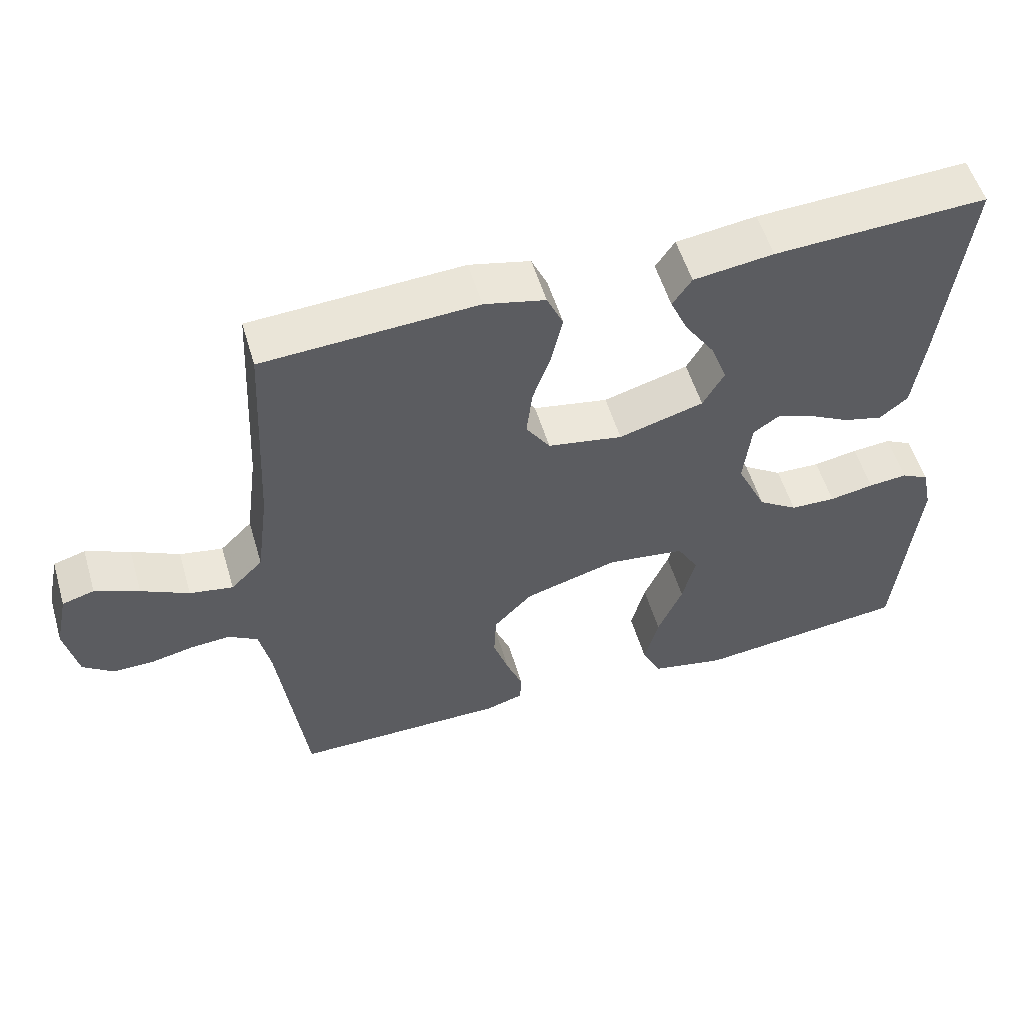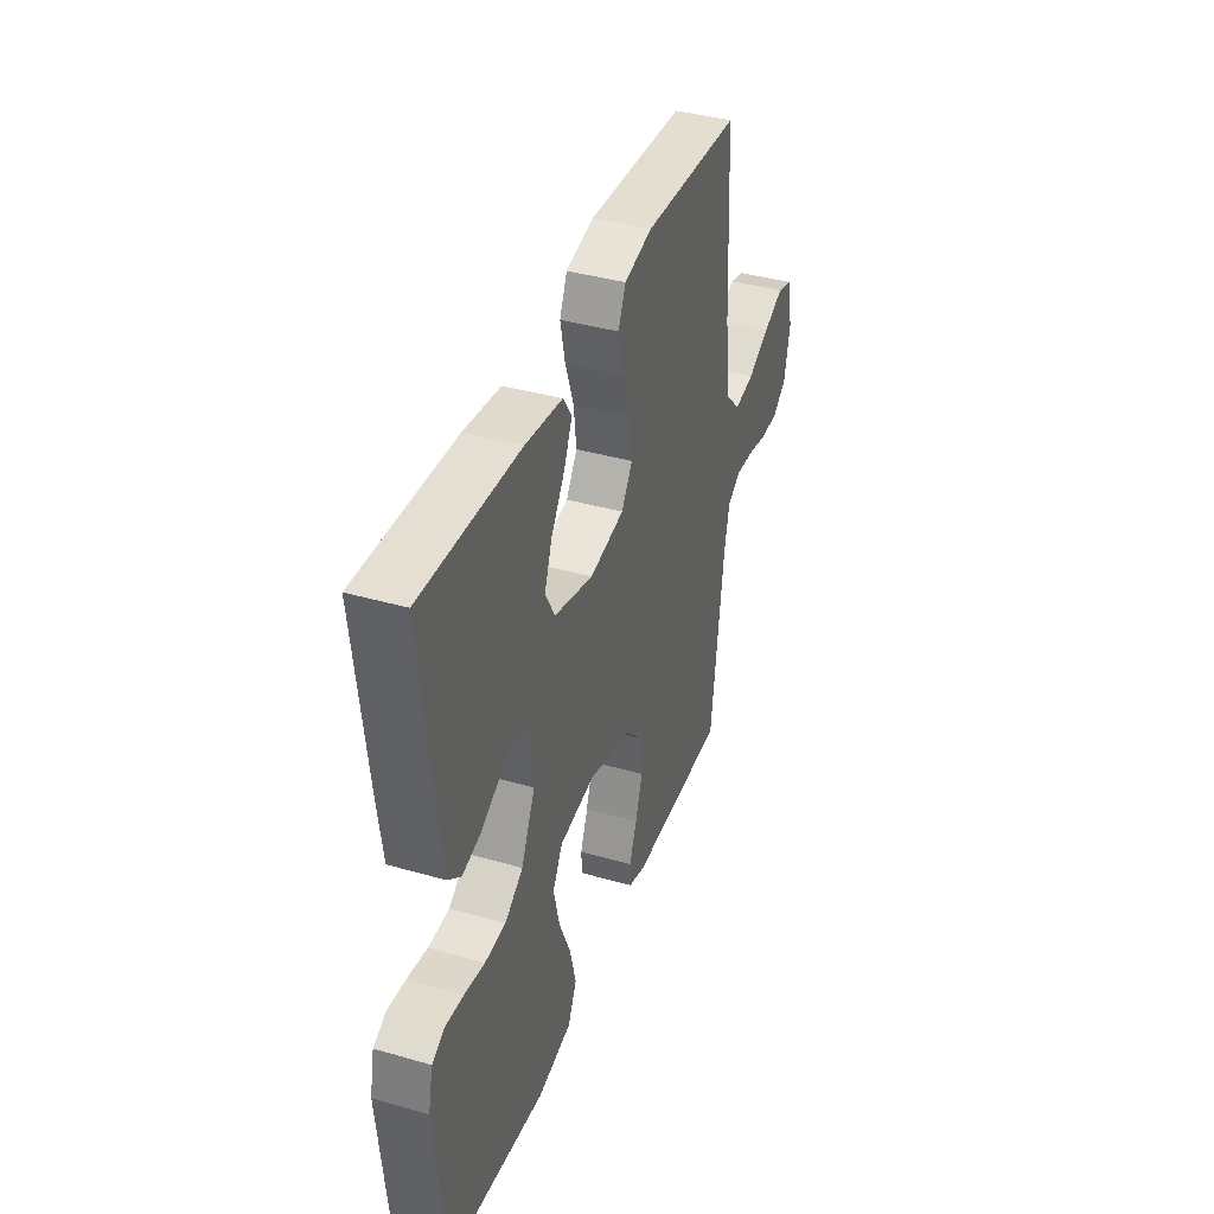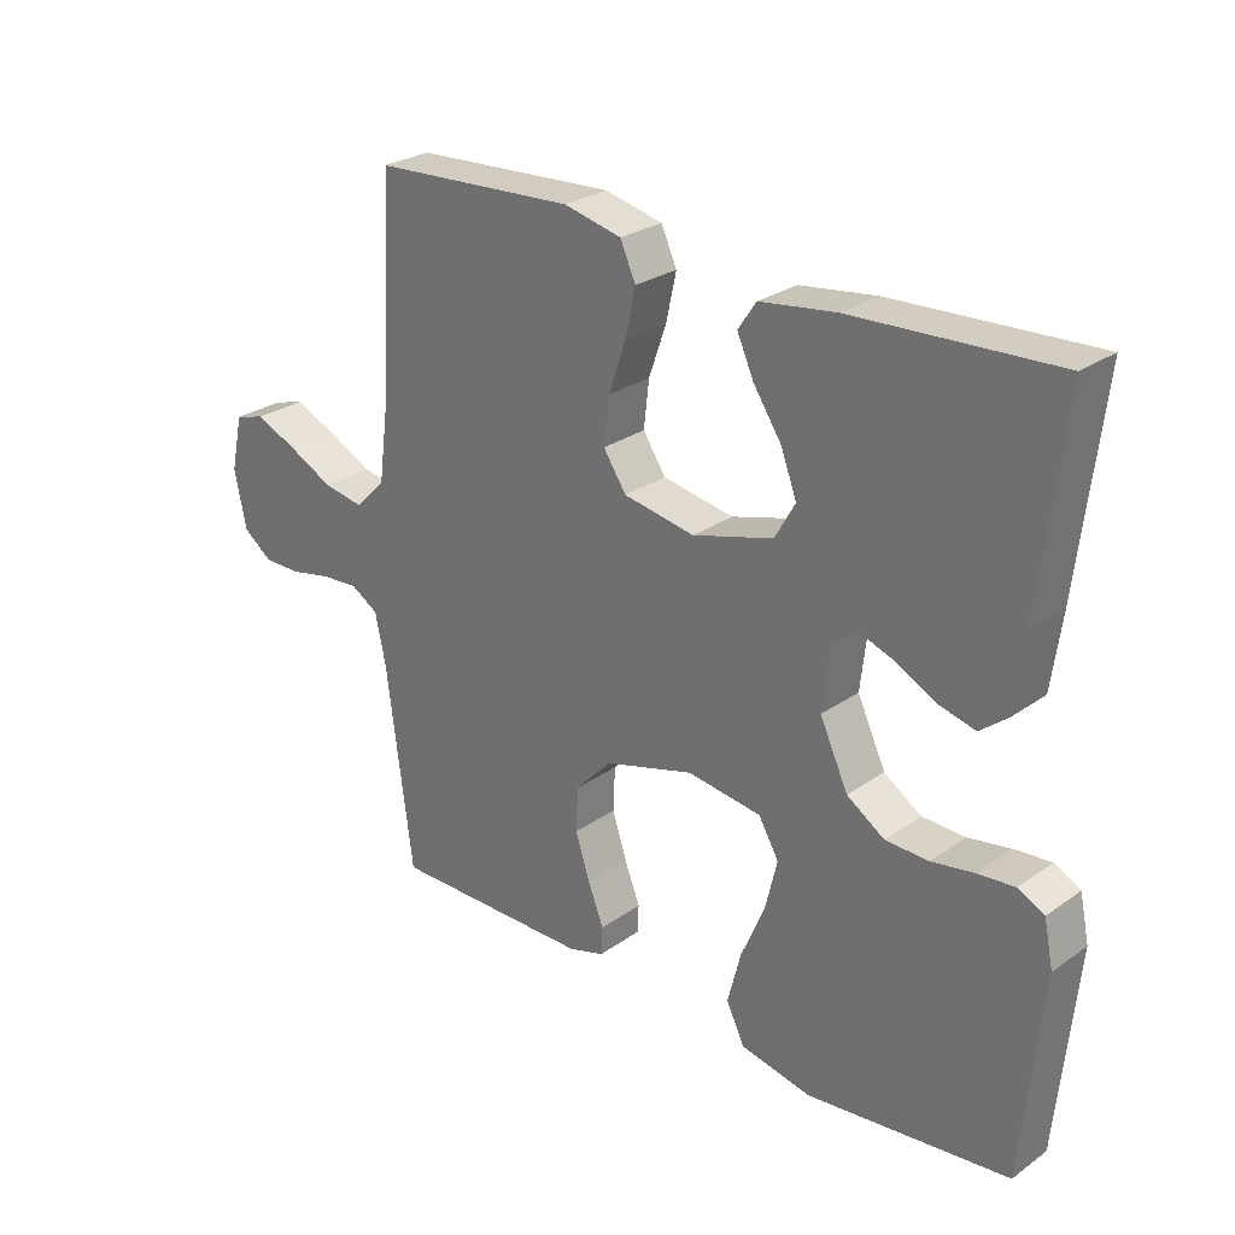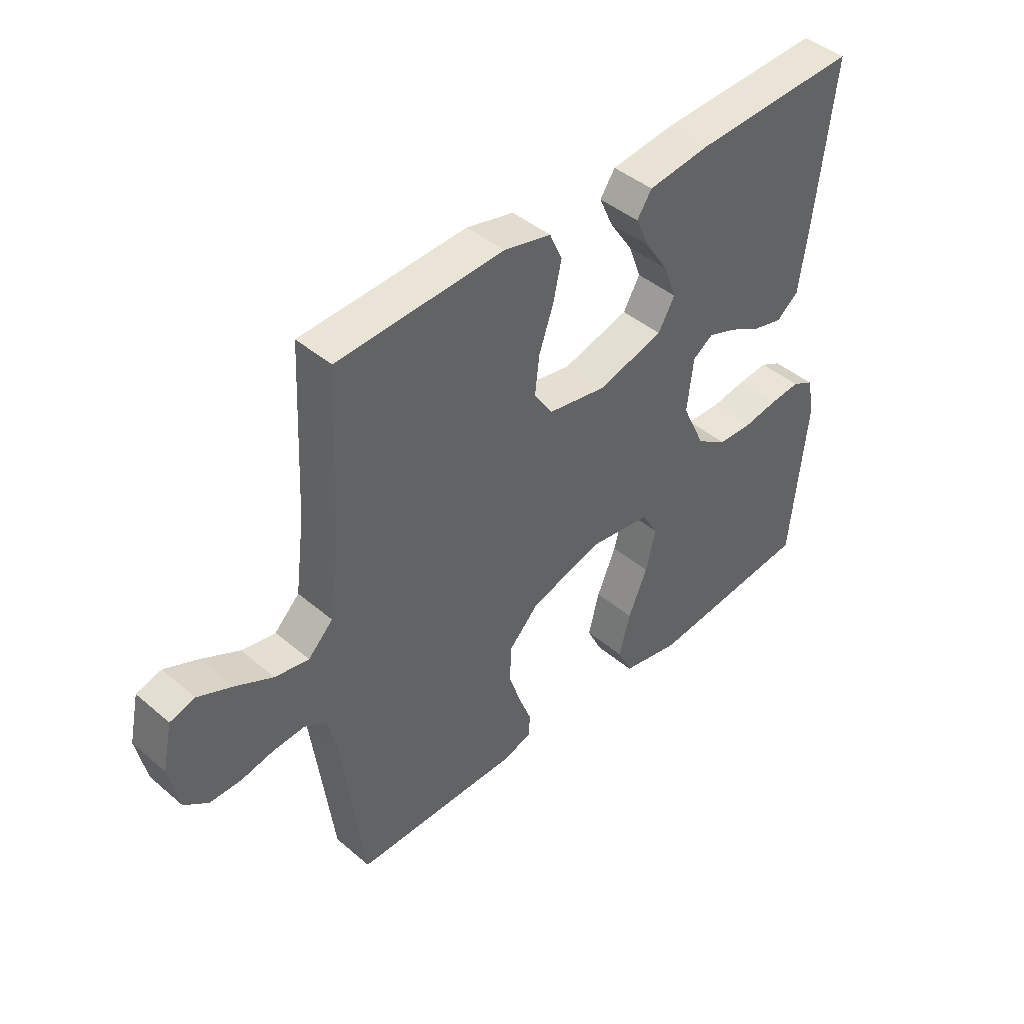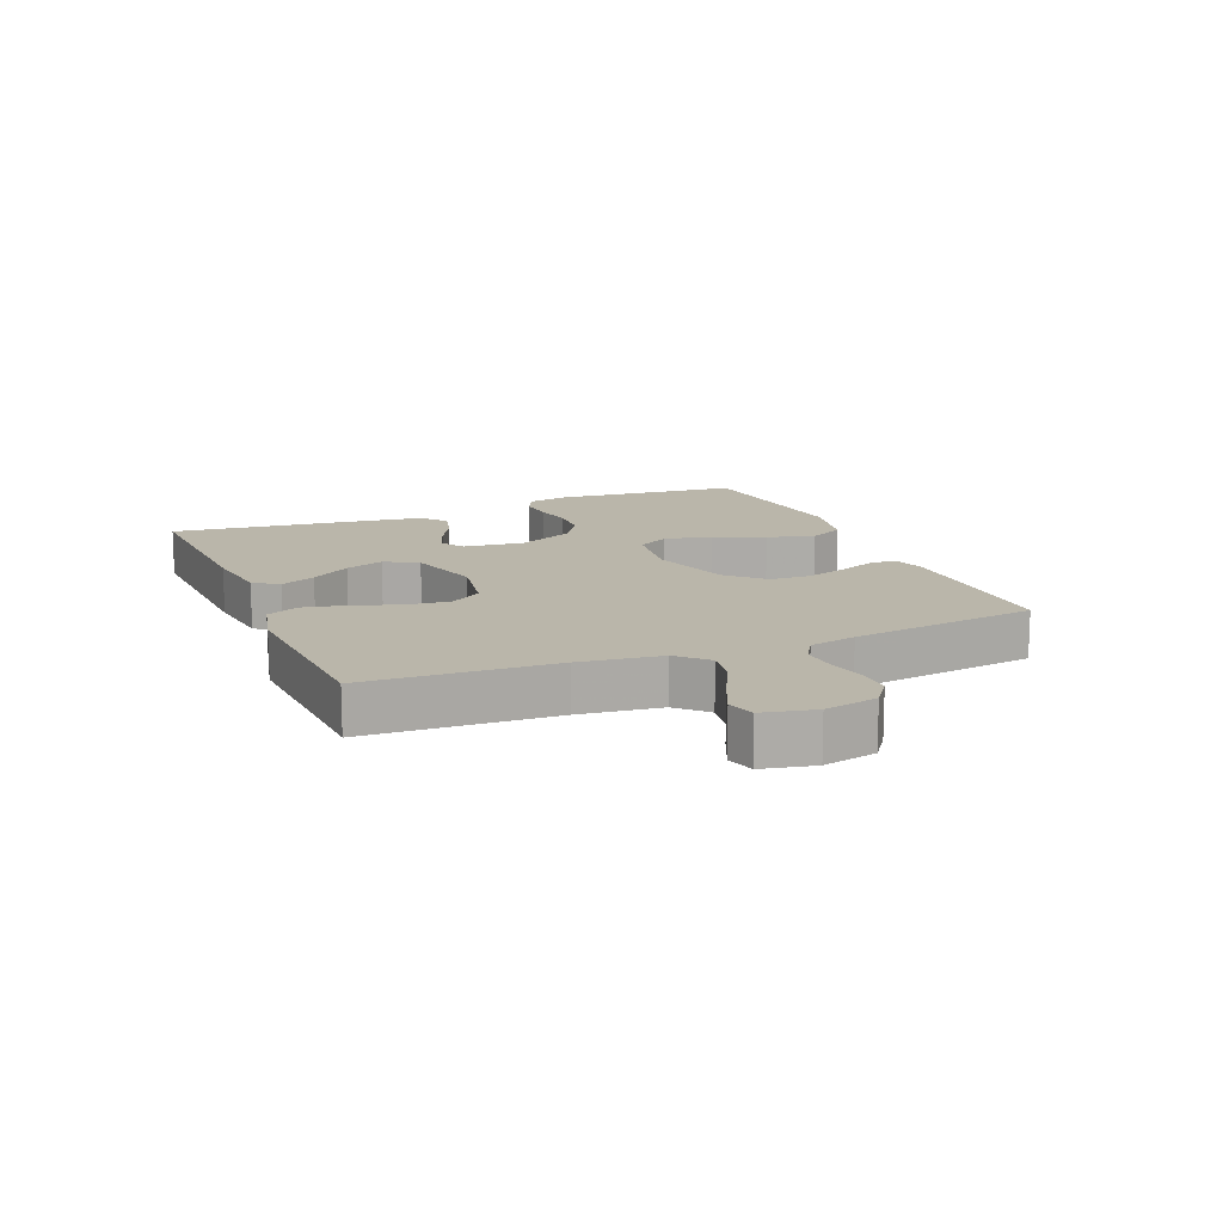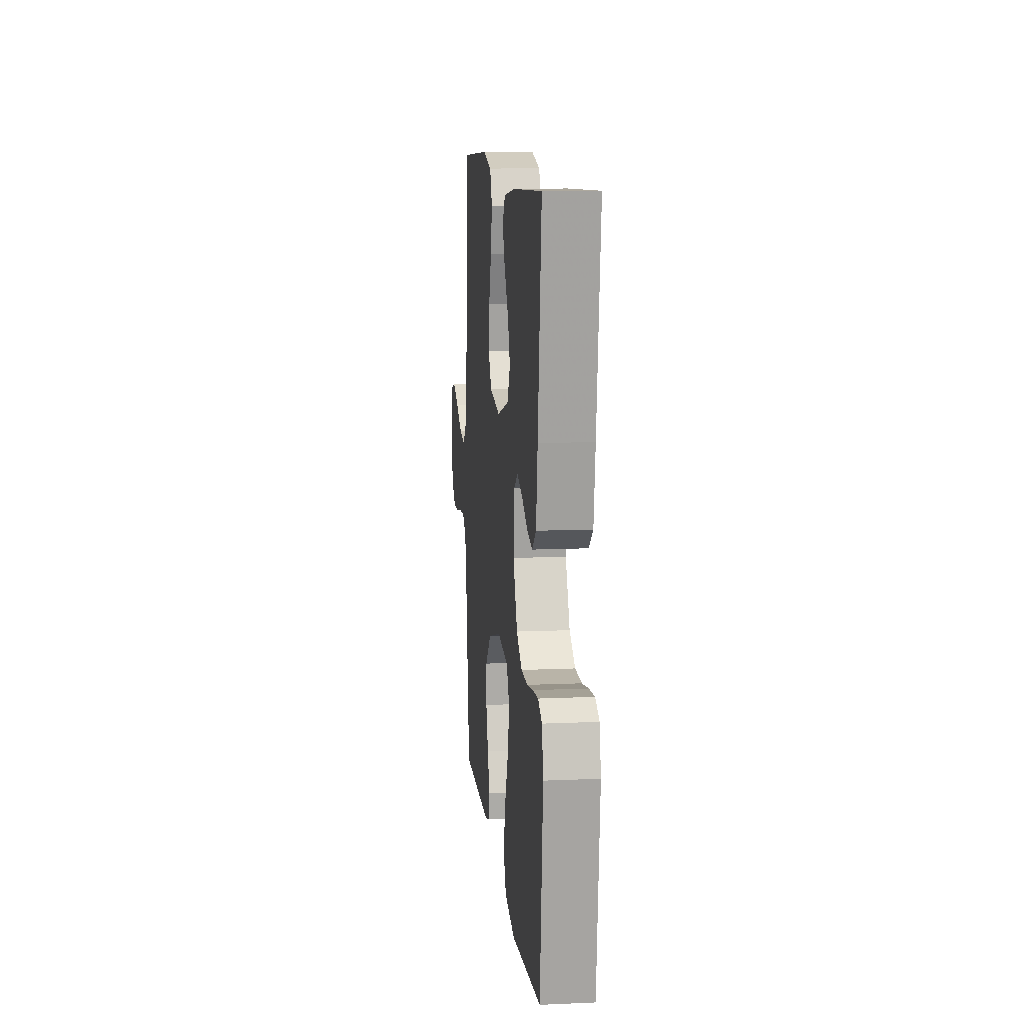
<metadata>
{"format":"obj","ext":"obj","renderer":"f3d","projection":"perspective","resolution":1024,"background":"white","views":[{"elev":54.6,"azim":163.5,"up":"+Z"},{"elev":39.2,"azim":-70.3,"up":"+Z"},{"elev":26.8,"azim":-137.5,"up":"+Z"},{"elev":43.4,"azim":135.0,"up":"+Z"},{"elev":13.8,"azim":67.5,"up":"+Y"},{"elev":11.4,"azim":-96.1,"up":"+Z"}]}
</metadata>
<code>
v -0.5 0.07 -0.5
v -0.529 0.07 -0.2
v -0.515 0.07 -0.133
v -0.476 0.07 -0.113
v -0.421 0.07 -0.118
v -0.358 0.07 -0.129
v -0.294 0.07 -0.127
v -0.238 0.07 -0.09
v -0.196 0.07 0
v -0.207 0.07 0.097
v -0.244 0.07 0.122
v -0.297 0.07 0.103
v -0.355 0.07 0.072
v -0.41 0.07 0.058
v -0.45 0.07 0.09
v -0.465 0.07 0.2
v -0.5 0.07 0.5
v -0.2 0.07 0.486
v -0.087 0.07 0.471
v -0.06 0.07 0.431
v -0.085 0.07 0.375
v -0.127 0.07 0.312
v -0.15 0.07 0.25
v -0.12 0.07 0.197
v 0 0.07 0.163
v 0.106 0.07 0.182
v 0.14 0.07 0.233
v 0.132 0.07 0.302
v 0.106 0.07 0.377
v 0.091 0.07 0.446
v 0.114 0.07 0.497
v 0.2 0.07 0.517
v 0.5 0.07 0.5
v 0.515 0.07 0.2
v 0.532 0.07 0.069
v 0.577 0.07 0.024
v 0.638 0.07 0.035
v 0.705 0.07 0.069
v 0.767 0.07 0.096
v 0.812 0.07 0.083
v 0.83 0.07 0
v 0.812 0.07 -0.085
v 0.769 0.07 -0.117
v 0.713 0.07 -0.117
v 0.652 0.07 -0.104
v 0.596 0.07 -0.1
v 0.555 0.07 -0.125
v 0.539 0.07 -0.2
v 0.5 0.07 -0.5
v 0.2 0.07 -0.499
v 0.147 0.07 -0.483
v 0.145 0.07 -0.441
v 0.168 0.07 -0.382
v 0.19 0.07 -0.315
v 0.187 0.07 -0.249
v 0.132 0.07 -0.192
v 0 0.07 -0.154
v -0.11 0.07 -0.169
v -0.14 0.07 -0.221
v -0.122 0.07 -0.296
v -0.087 0.07 -0.378
v -0.067 0.07 -0.455
v -0.094 0.07 -0.511
v -0.2 0.07 -0.533
v -0.5 0 -0.5
v -0.529 0 -0.2
v -0.515 0 -0.133
v -0.476 0 -0.113
v -0.421 0 -0.118
v -0.358 0 -0.129
v -0.294 0 -0.127
v -0.238 0 -0.09
v -0.196 0 0
v -0.207 0 0.097
v -0.244 0 0.122
v -0.297 0 0.103
v -0.355 0 0.072
v -0.41 0 0.058
v -0.45 0 0.09
v -0.465 0 0.2
v -0.5 0 0.5
v -0.2 0 0.486
v -0.087 0 0.471
v -0.06 0 0.431
v -0.085 0 0.375
v -0.127 0 0.312
v -0.15 0 0.25
v -0.12 0 0.197
v 0 0 0.163
v 0.106 0 0.182
v 0.14 0 0.233
v 0.132 0 0.302
v 0.106 0 0.377
v 0.091 0 0.446
v 0.114 0 0.497
v 0.2 0 0.517
v 0.5 0 0.5
v 0.515 0 0.2
v 0.532 0 0.069
v 0.577 0 0.024
v 0.638 0 0.035
v 0.705 0 0.069
v 0.767 0 0.096
v 0.812 0 0.083
v 0.83 0 0
v 0.812 0 -0.085
v 0.769 0 -0.117
v 0.713 0 -0.117
v 0.652 0 -0.104
v 0.596 0 -0.1
v 0.555 0 -0.125
v 0.539 0 -0.2
v 0.5 0 -0.5
v 0.2 0 -0.499
v 0.147 0 -0.483
v 0.145 0 -0.441
v 0.168 0 -0.382
v 0.19 0 -0.315
v 0.187 0 -0.249
v 0.132 0 -0.192
v 0 0 -0.154
v -0.11 0 -0.169
v -0.14 0 -0.221
v -0.122 0 -0.296
v -0.087 0 -0.378
v -0.067 0 -0.455
v -0.094 0 -0.511
v -0.2 0 -0.533
f 60 61 62 63
f 59 60 63 64
f 50 51 52 53
f 48 49 50 53
f 47 48 53 54
f 46 47 54 55
f 42 43 44 45
f 42 45 46
f 41 42 46
f 37 38 39 40
f 37 40 41 46
f 31 32 33 34
f 31 34 35
f 28 29 30 31
f 27 28 31 35
f 26 27 35 36
f 19 20 21 22
f 19 22 23
f 18 19 23
f 17 18 23
f 16 17 23 24
f 12 13 14 15
f 11 12 15 16
f 3 4 5 6
f 1 2 3 6
f 59 64 1 6
f 58 59 6 7
f 57 58 7 8
f 37 46 55 56
f 36 37 56 57
f 25 26 36 57
f 11 16 24 25
f 10 11 25
f 9 10 25 57
f 8 9 57
f 127 126 125 124
f 128 127 124 123
f 117 116 115 114
f 117 114 113 112
f 118 117 112 111
f 119 118 111 110
f 109 108 107 106
f 110 109 106
f 110 106 105
f 104 103 102 101
f 110 105 104 101
f 98 97 96 95
f 99 98 95
f 95 94 93 92
f 99 95 92 91
f 100 99 91 90
f 86 85 84 83
f 87 86 83
f 87 83 82
f 87 82 81
f 88 87 81 80
f 79 78 77 76
f 80 79 76 75
f 70 69 68 67
f 70 67 66 65
f 70 65 128 123
f 71 70 123 122
f 72 71 122 121
f 120 119 110 101
f 121 120 101 100
f 121 100 90 89
f 89 88 80 75
f 89 75 74
f 121 89 74 73
f 121 73 72
f 1 65 66 2
f 2 66 67 3
f 3 67 68 4
f 4 68 69 5
f 5 69 70 6
f 6 70 71 7
f 7 71 72 8
f 8 72 73 9
f 9 73 74 10
f 10 74 75 11
f 11 75 76 12
f 12 76 77 13
f 13 77 78 14
f 14 78 79 15
f 15 79 80 16
f 16 80 81 17
f 17 81 82 18
f 18 82 83 19
f 19 83 84 20
f 20 84 85 21
f 21 85 86 22
f 22 86 87 23
f 23 87 88 24
f 24 88 89 25
f 25 89 90 26
f 26 90 91 27
f 27 91 92 28
f 28 92 93 29
f 29 93 94 30
f 30 94 95 31
f 31 95 96 32
f 32 96 97 33
f 33 97 98 34
f 34 98 99 35
f 35 99 100 36
f 36 100 101 37
f 37 101 102 38
f 38 102 103 39
f 39 103 104 40
f 40 104 105 41
f 41 105 106 42
f 42 106 107 43
f 43 107 108 44
f 44 108 109 45
f 45 109 110 46
f 46 110 111 47
f 47 111 112 48
f 48 112 113 49
f 49 113 114 50
f 50 114 115 51
f 51 115 116 52
f 52 116 117 53
f 53 117 118 54
f 54 118 119 55
f 55 119 120 56
f 56 120 121 57
f 57 121 122 58
f 58 122 123 59
f 59 123 124 60
f 60 124 125 61
f 61 125 126 62
f 62 126 127 63
f 63 127 128 64
f 64 128 65 1

</code>
